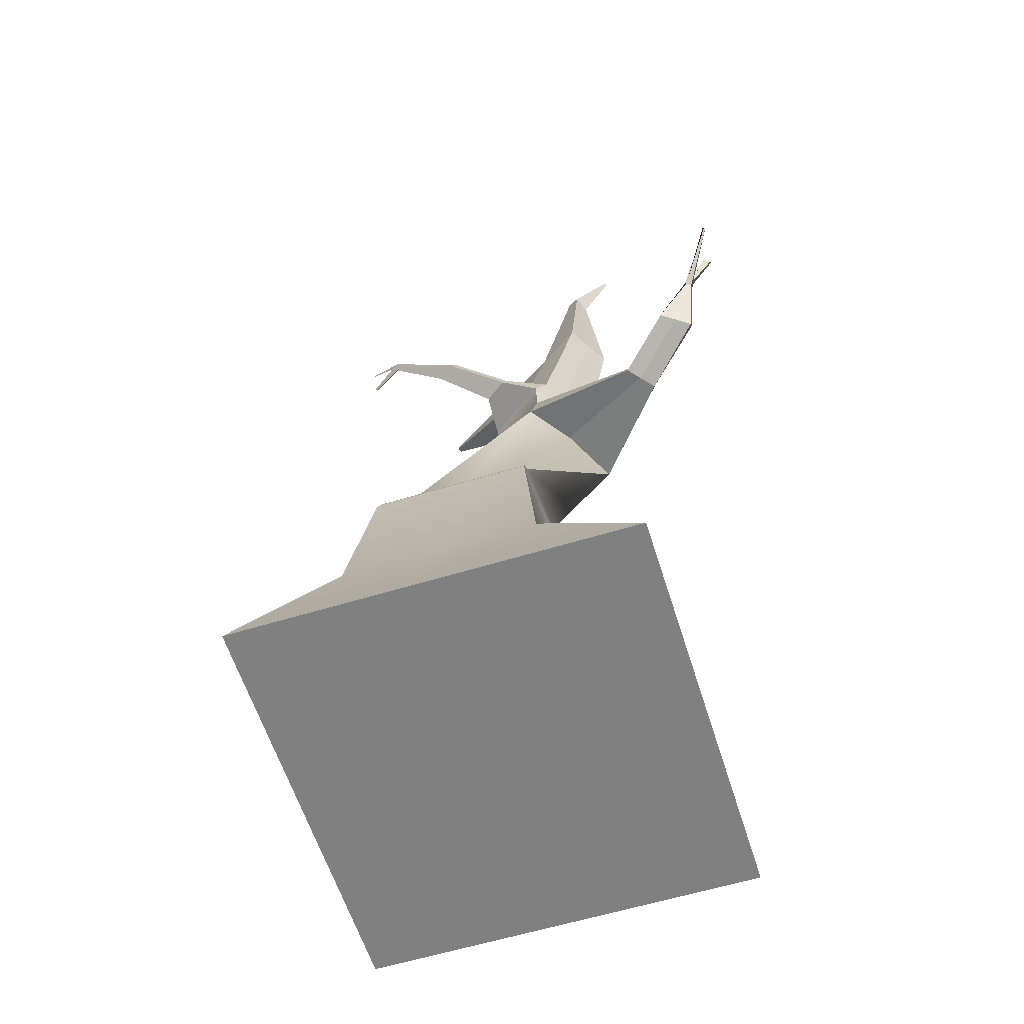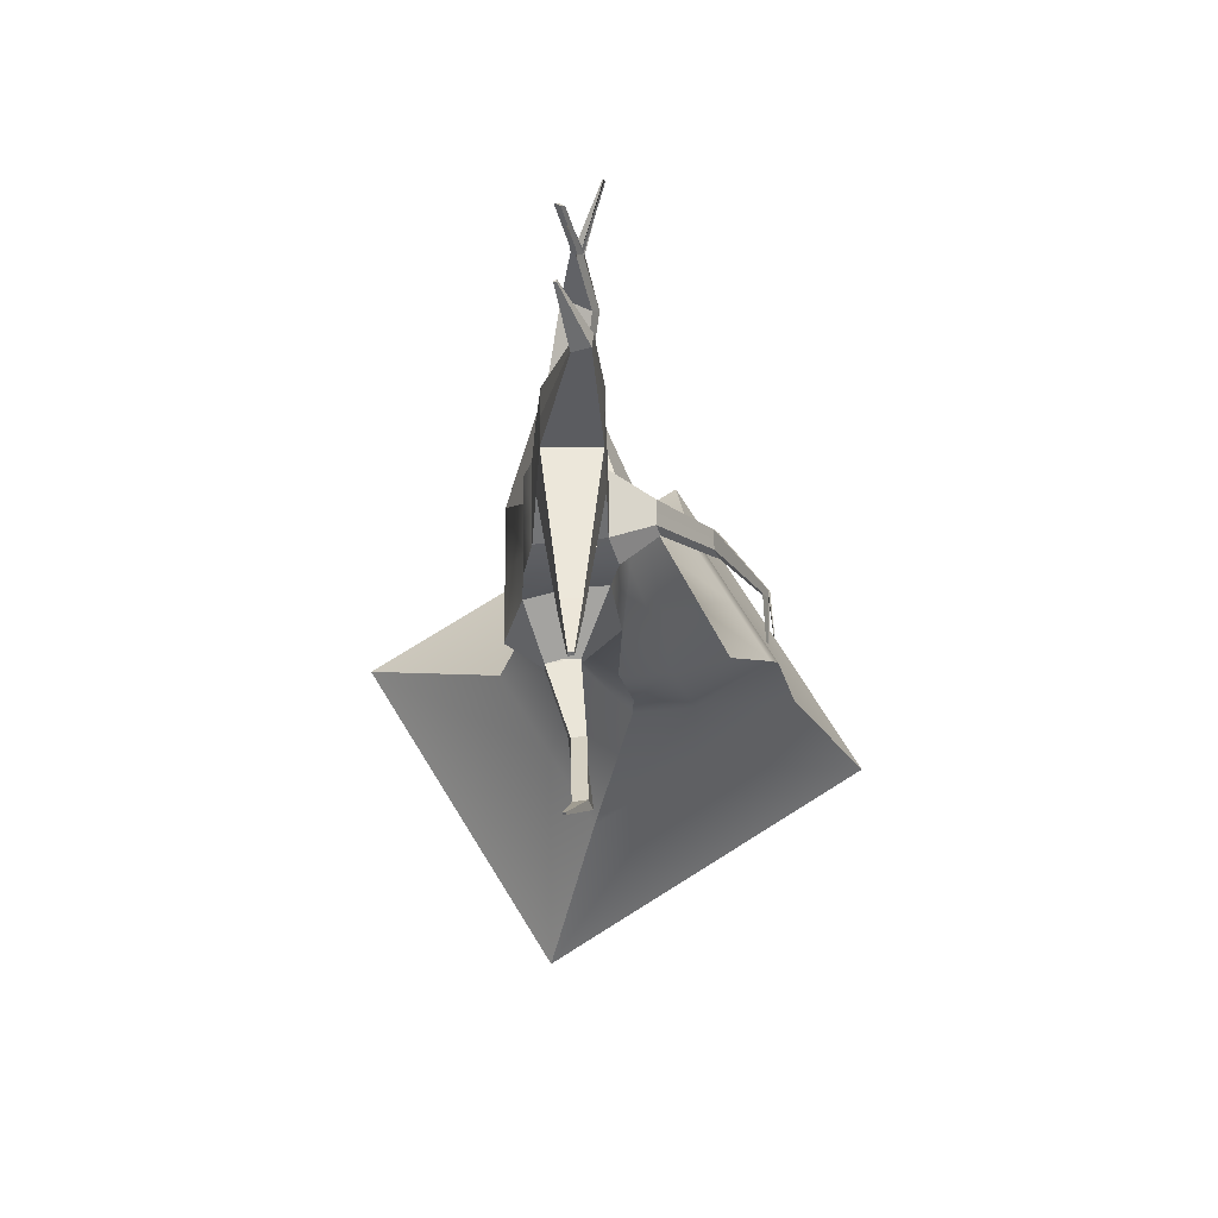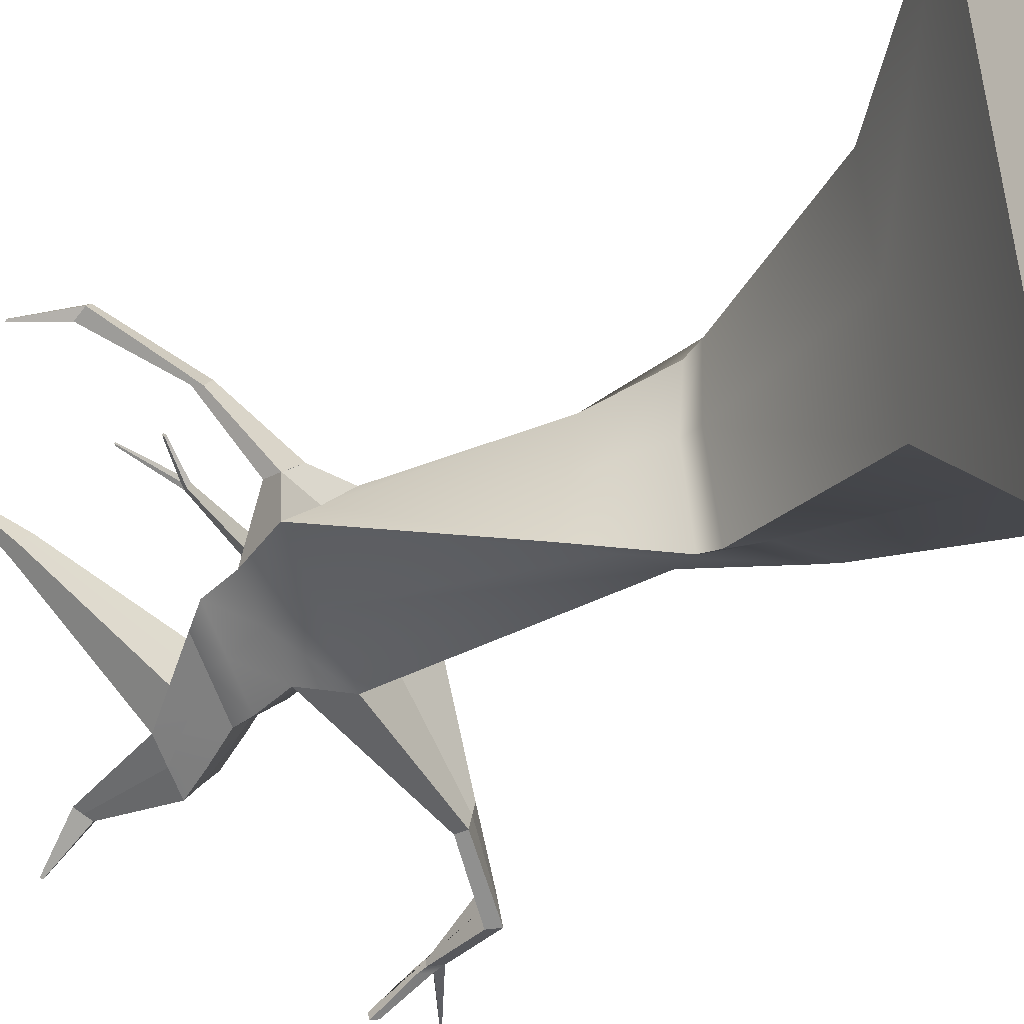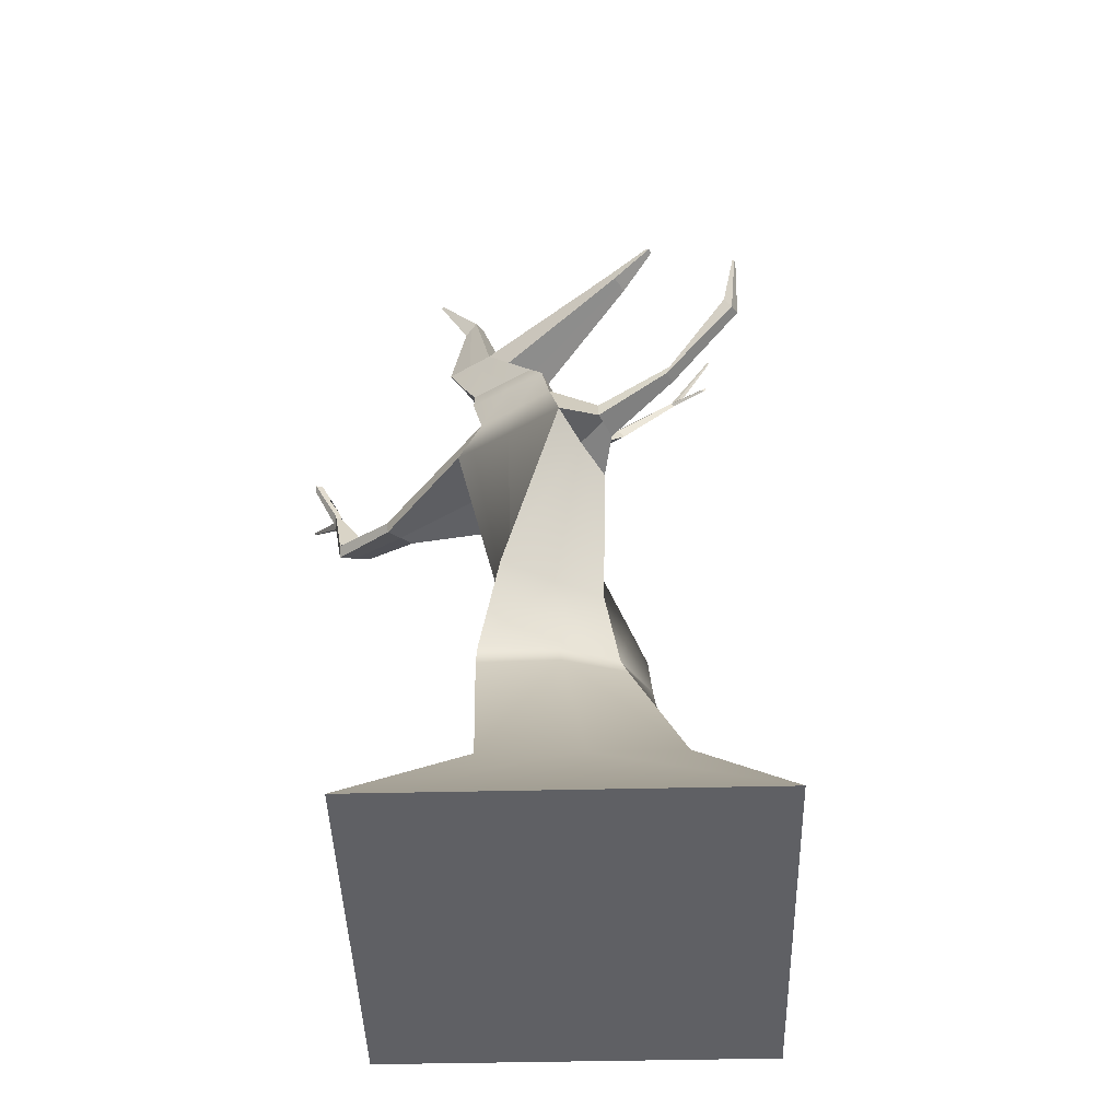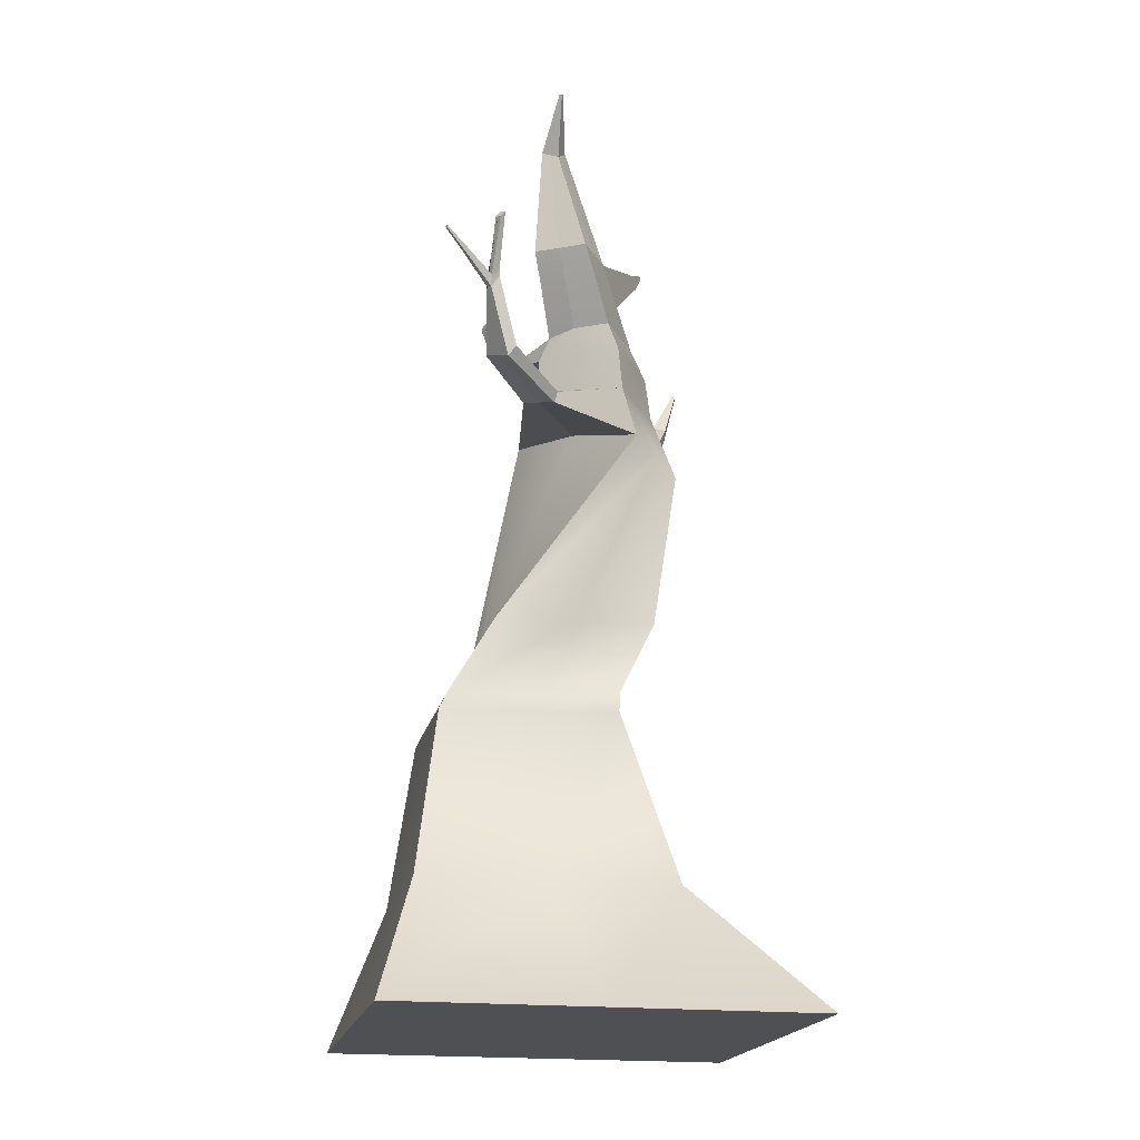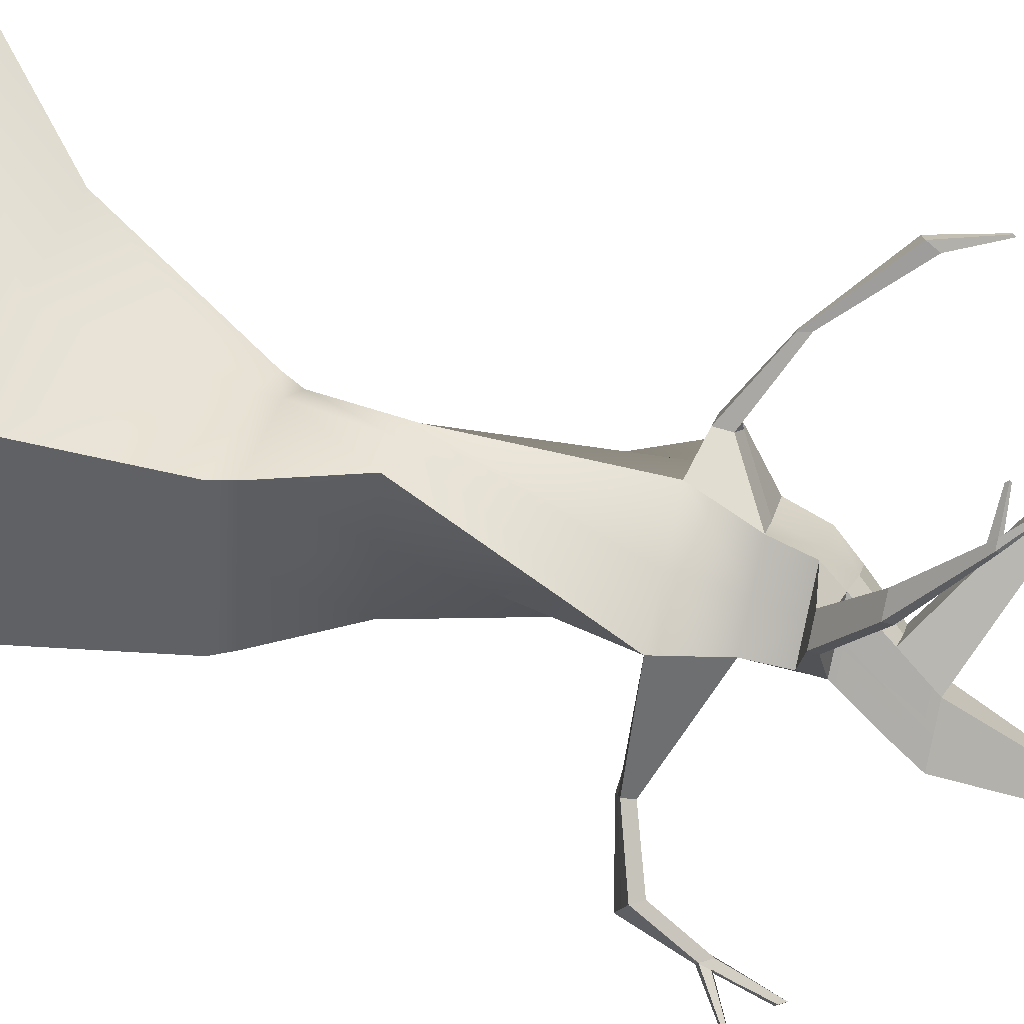
<metadata>
{"format":"obj","ext":"obj","renderer":"f3d","projection":"perspective","resolution":1024,"background":"white","views":[{"elev":-60.2,"azim":93.9,"up":"+Y"},{"elev":75.0,"azim":-45.5,"up":"+Y"},{"elev":-29.8,"azim":-56.0,"up":"+Z"},{"elev":-44.5,"azim":-101.9,"up":"+Y"},{"elev":-18.9,"azim":154.7,"up":"+Y"},{"elev":56.3,"azim":105.4,"up":"+Z"}]}
</metadata>
<code>
g default
v 5.301 -1.447 3.337
v 4.612 -1.447 6.212
v 6.095 3.811 4.741
v 6.478 3.777 5.052
v 6.488 3.811 4.345
v 6.805 3.777 4.728
v 8.328 -1.447 4.063
v 7.639 -1.447 6.938
v 7.453 -0.4525 6.223
v 7.793 -0.4525 4.803
v 5.921 -0.4525 4.354
v 5.581 -0.4525 5.775
v 7.316 0.7827 6.051
v 7.594 0.7827 4.894
v 6.382 0.7827 4.415
v 6.253 0.7827 5.53
v 7.164 1.521 4.889
v 6.035 1.516 4.521
v 6.267 1.516 5.362
v 6.931 1.521 5.861
v 6.619 0.7827 5.839
v 6.562 1.516 5.626
v 6.644 3.777 4.89
v 6.257 3.811 4.578
v 6.59 1.516 4.711
v 6.873 0.7827 4.689
v 6.841 -0.4525 4.574
v 6.827 -1.447 3.703
v 6.138 -1.447 6.578
v 6.501 -0.4525 5.995
v 6.852 3.32 4.814
v 6.349 3.32 4.388
v 6.11 3.32 4.624
v 5.87 3.32 4.851
v 6.35 3.32 5.197
v 6.604 3.32 5.006
v 6.995 2.873 4.866
v 6.325 2.873 4.209
v 5.987 2.873 4.546
v 5.641 2.873 4.88
v 6.268 2.873 5.387
v 6.63 2.873 5.108
v 6.686 3.811 4.54
v 6.629 3.32 4.596
v 6.693 2.921 4.541
v 7.045 1.521 5.398
v 7.446 0.7827 5.499
v 7.629 -0.4525 5.55
v 7.968 -1.447 5.568
v 6.471 -1.447 5.209
v 4.94 -1.447 4.842
v 5.746 -0.4525 5.098
v 6.225 0.7827 5.024
v 6.17 1.519 4.959
v 5.964 2.873 5.126
v 6.137 3.32 5.012
v 6.292 3.811 4.936
v 7.253 2.918 3.882
v 7.181 2.887 3.765
v 7.274 2.838 3.898
v 7.199 2.808 3.78
v 7.318 2.946 3.99
v 7.342 2.864 4.005
v 7.682 3.063 3.564
v 7.65 3.017 3.434
v 7.74 2.985 3.577
v 7.709 2.939 3.447
v 7.71 3.105 3.682
v 7.769 3.027 3.697
v 7.815 3.511 3.439
v 7.803 3.493 3.388
v 7.874 3.433 3.452
v 7.861 3.415 3.401
v 7.813 3.506 3.427
v 7.871 3.429 3.441
v 7.859 3.908 3.218
v 7.852 3.898 3.19
v 7.892 3.864 3.226
v 7.885 3.854 3.197
v 7.865 3.918 3.244
v 7.898 3.874 3.252
v 7.821 3.575 3.396
v 7.825 3.581 3.412
v 7.814 3.564 3.364
v 7.868 3.492 3.377
v 7.879 3.509 3.424
v 7.876 3.503 3.409
v 8.26 3.713 3.259
v 8.258 3.71 3.248
v 8.259 3.726 3.243
v 8.262 3.729 3.253
v 8.263 3.717 3.268
v 8.264 3.732 3.262
v 6.429 3.614 5.199
v 6.213 3.614 4.996
v 5.942 3.614 4.801
v 6.179 3.614 4.563
v 6.412 3.614 4.328
v 6.687 3.614 4.539
v 6.851 3.614 4.818
v 6.674 3.614 4.986
v 6.599 0.9254 5.805
v 6.305 0.9254 5.488
v 6.248 0.9254 5.006
v 6.371 0.9254 4.424
v 6.849 0.9254 4.69
v 7.522 0.9254 4.896
v 7.38 0.9254 5.482
v 7.253 0.9254 6.017
v 5.7 2.929 5.212
v 5.804 3.007 5.287
v 5.815 3.082 5.282
v 5.707 3.049 5.211
v 5.896 2.929 5.362
v 5.903 3.049 5.361
v 6.034 3.082 5.164
v 5.971 3.082 5.114
v 5.438 3.247 5.701
v 5.434 3.328 5.73
v 5.517 3.25 5.775
v 5.513 3.333 5.804
v 5.062 3.748 6.164
v 5.077 3.835 6.107
v 5.144 3.78 6.233
v 5.158 3.867 6.175
v 4.942 4.181 6.175
v 4.945 4.199 6.163
v 4.96 4.187 6.19
v 4.962 4.206 6.177
v 6.474 4.346 4.451
v 6.625 4.346 4.601
v 6.619 4.347 4.31
v 6.911 4.348 4.328
v 6.761 4.345 4.174
v 6.762 4.346 4.738
v 6.907 4.348 4.597
v 7.05 4.349 4.46
v 6.835 5.195 4.383
v 6.887 5.218 4.425
v 6.881 5.157 4.347
v 6.978 5.144 4.354
v 6.926 5.12 4.312
v 6.935 5.24 4.463
v 6.981 5.202 4.427
v 7.025 5.165 4.392
v 6.841 3.665 5.178
v 6.83 3.726 5.143
v 6.908 3.665 5.115
v 6.891 3.726 5.083
v 6.748 3.665 5.261
v 6.766 3.726 5.202
v 6.891 3.999 5.633
v 6.876 4.061 5.597
v 6.942 3.999 5.582
v 6.923 4.061 5.55
v 6.822 3.999 5.702
v 6.828 4.061 5.645
v 6.761 4.45 6.159
v 6.755 4.474 6.145
v 6.781 4.45 6.139
v 6.773 4.474 6.127
v 6.734 4.45 6.186
v 6.737 4.474 6.164
v 6.514 4.774 6.401
v 6.512 4.781 6.397
v 6.52 4.774 6.395
v 6.517 4.781 6.391
v 6.506 4.774 6.409
v 6.506 4.781 6.403
v 6.768 4.431 6.089
v 6.789 4.431 6.067
v 6.798 4.403 6.082
v 6.775 4.403 6.105
v 6.743 4.403 6.136
v 6.746 4.431 6.11
v 6.537 4.423 6.349
v 6.538 4.435 6.338
v 6.532 4.444 6.371
v 6.533 4.455 6.361
v 6.984 5.537 4.102
v 6.992 5.54 4.109
v 6.999 5.535 4.103
v 6.991 5.531 4.097
v 7.006 5.529 4.098
v 6.998 5.525 4.091
v 6.999 5.544 4.115
v 7.006 5.538 4.109
v 7.013 5.532 4.104
v 6.627 4.074 4.89
v 6.466 4.09 4.761
v 6.292 4.09 4.589
v 6.447 4.09 4.434
v 6.633 4.09 4.247
v 6.806 4.09 4.419
v 6.935 4.074 4.58
v 6.782 4.074 4.734
v 5.835 4.708 5.479
v 5.779 4.714 5.434
v 5.882 4.803 5.426
v 5.834 4.803 5.379
v 5.719 4.714 5.375
v 5.782 4.803 5.327
v 5.573 4.952 5.663
v 5.557 4.953 5.651
v 5.586 4.978 5.649
v 5.572 4.978 5.635
v 5.54 4.953 5.634
v 5.558 4.978 5.621
g Tree13
f 34 56 95 96
f 180 181 182 183
f 98 99 44 32
f 28 50 51 1
f 35 36 101 94
f 33 34 96 97
f 10 48 49 7
f 28 1 11 27
f 1 51 52 11
f 2 29 30 12
f 14 47 48 10
f 27 11 15 26
f 11 52 53 15
f 12 30 21 16
f 26 15 105 106
f 15 53 104 105
f 16 21 102 103
f 107 108 47 14
f 21 13 109 102
f 101 36 31 100
f 183 182 184 185
f 32 33 97 98
f 14 26 106 107
f 10 27 26 14
f 7 28 27 10
f 7 49 50 28
f 30 29 8 9
f 21 30 9 13
f 77 76 78 79
f 38 39 33 32
f 39 40 34 33
f 41 42 36 35
f 31 36 42 37
f 38 45 46 17
f 17 25 39 38
f 25 18 40 39
f 18 54 55 40
f 19 22 42 41
f 37 42 22 20
f 99 100 31 44
f 78 76 80 81
f 46 45 37 20
f 47 108 109 13
f 48 47 13 9
f 49 48 9 8
f 50 49 8 29
f 51 50 29 2
f 52 51 2 12
f 53 52 12 16
f 104 53 16 103
f 55 54 19 41
f 95 56 35 94
f 182 181 186 187
f 184 182 187 188
f 32 44 58 59
f 45 38 61 60
f 38 32 59 61
f 31 37 63 62
f 37 45 60 63
f 59 58 64 65
f 60 61 67 66
f 61 59 65 67
f 58 62 68 64
f 62 63 69 68
f 63 60 66 69
f 65 64 70 71
f 66 67 73 72
f 67 65 71 73
f 64 68 74 70
f 68 69 75 74
f 69 66 72 75
f 71 70 83 84
f 88 89 90 91
f 73 71 84 85
f 70 74 82 83
f 74 75 87 82
f 92 88 91 93
f 83 82 80 76
f 84 83 76 77
f 85 84 77 79
f 86 85 79 78
f 87 86 78 81
f 82 87 81 80
f 72 73 89 88
f 73 85 90 89
f 85 86 91 90
f 75 72 88 92
f 86 87 93 91
f 87 75 92 93
f 57 95 94 4
f 96 95 57 3
f 97 96 3 24
f 98 97 24 5
f 5 43 99 98
f 43 6 100 99
f 165 164 166 167
f 168 164 165 169
f 103 102 22 19
f 54 104 103 19
f 105 104 54 18
f 106 105 18 25
f 107 106 25 17
f 17 46 108 107
f 109 108 46 20
f 102 109 20 22
f 40 55 111 110
f 56 34 113 112
f 34 40 110 113
f 55 41 114 111
f 41 35 115 114
f 35 56 112 115
f 44 31 116 117
f 127 126 128 129
f 113 110 118 119
f 110 114 120 118
f 114 115 121 120
f 115 113 119 121
f 119 118 122 123
f 118 120 124 122
f 120 121 125 124
f 121 119 123 125
f 123 122 126 127
f 122 124 128 126
f 124 125 129 128
f 125 123 127 129
f 3 57 190 191
f 24 3 191 192
f 43 5 193 194
f 5 24 192 193
f 57 4 189 190
f 4 23 196 189
f 23 6 195 196
f 6 43 194 195
f 130 131 139 138
f 132 130 138 140
f 133 134 142 141
f 134 132 140 142
f 131 135 143 139
f 135 136 144 143
f 136 137 145 144
f 137 133 141 145
f 101 100 148 146
f 100 6 149 148
f 6 23 147 149
f 94 101 146 150
f 23 4 151 147
f 4 94 150 151
f 146 148 154 152
f 148 149 155 154
f 149 147 153 155
f 150 146 152 156
f 147 151 157 153
f 151 150 156 157
f 152 154 172 173
f 154 155 171 172
f 155 153 170 171
f 156 152 173 174
f 153 157 175 170
f 157 156 174 175
f 158 160 166 164
f 160 161 167 166
f 161 159 165 167
f 162 158 164 168
f 159 163 169 165
f 163 162 168 169
f 58 44 31 62
f 171 170 159 161
f 172 171 161 160
f 173 172 160 158
f 174 173 158 162
f 177 176 178 179
f 170 175 163 159
f 175 174 176 177
f 174 162 178 176
f 162 163 179 178
f 163 175 177 179
f 138 139 181 180
f 140 138 180 183
f 141 142 185 184
f 142 140 183 185
f 139 143 186 181
f 143 144 187 186
f 144 145 188 187
f 145 141 184 188
f 204 203 205 206
f 207 204 206 208
f 192 191 130 132
f 193 192 132 134
f 194 193 134 133
f 195 194 133 137
f 196 195 137 136
f 189 196 136 135
f 190 189 197 198
f 189 135 199 197
f 135 131 200 199
f 191 190 198 201
f 131 130 202 200
f 130 191 201 202
f 198 197 203 204
f 197 199 205 203
f 199 200 206 205
f 201 198 204 207
f 200 202 208 206
f 202 201 207 208

</code>
